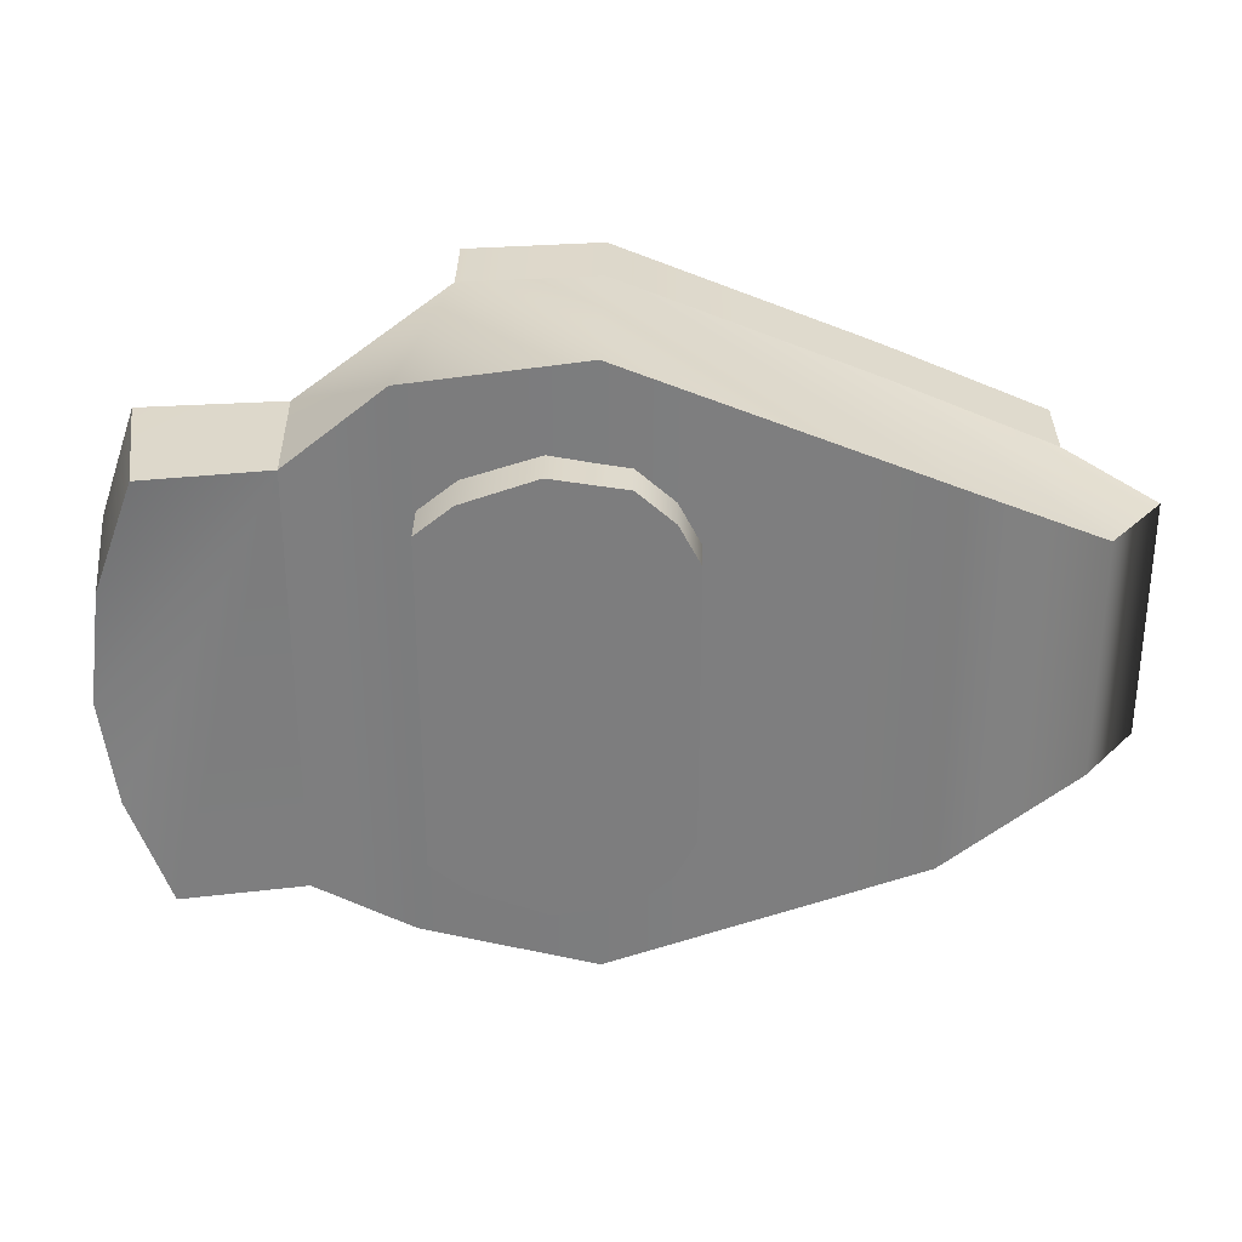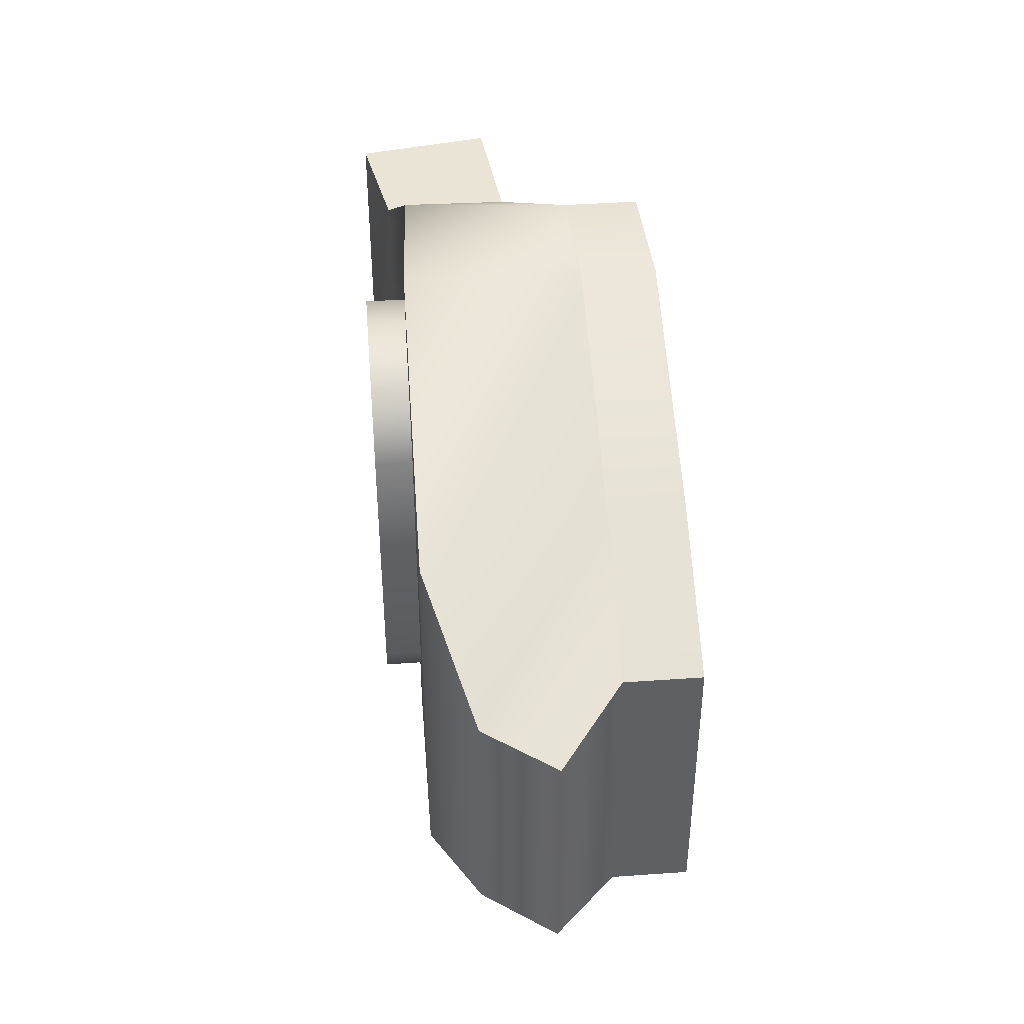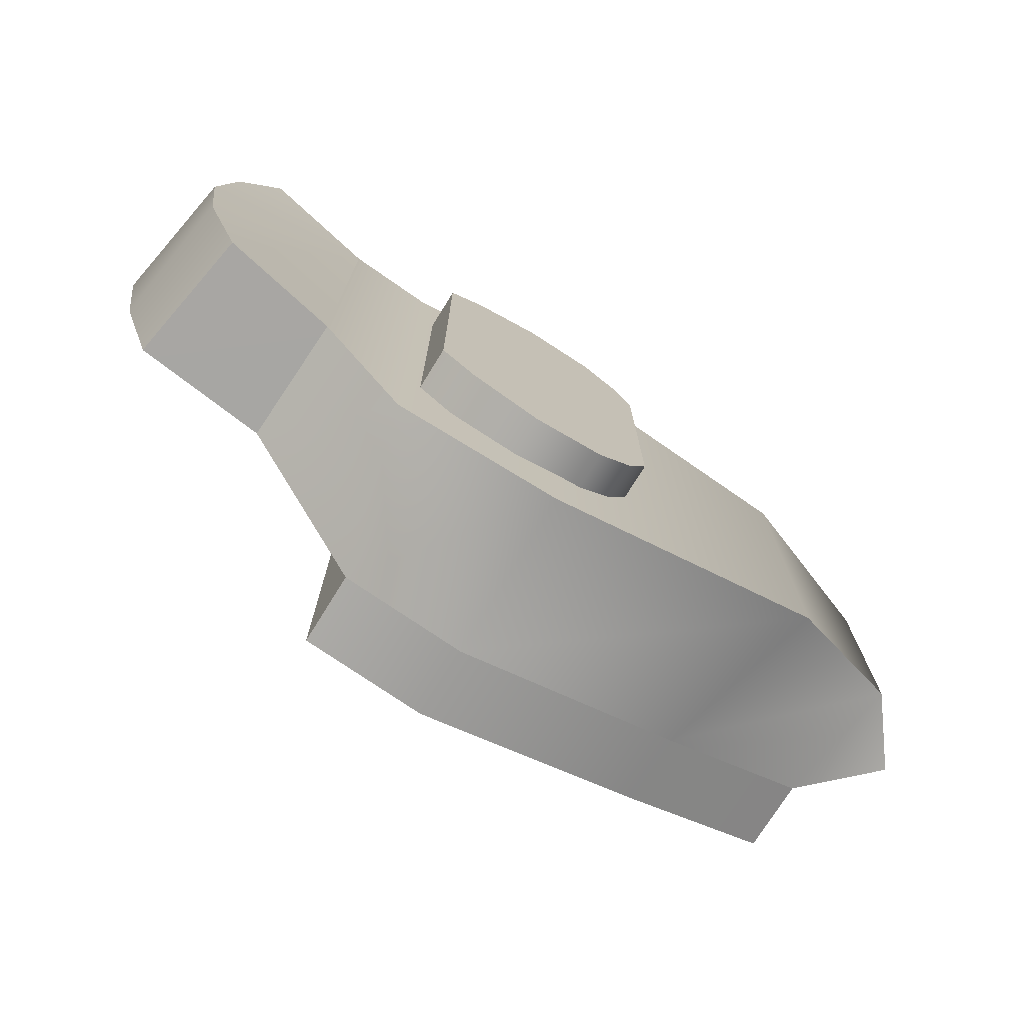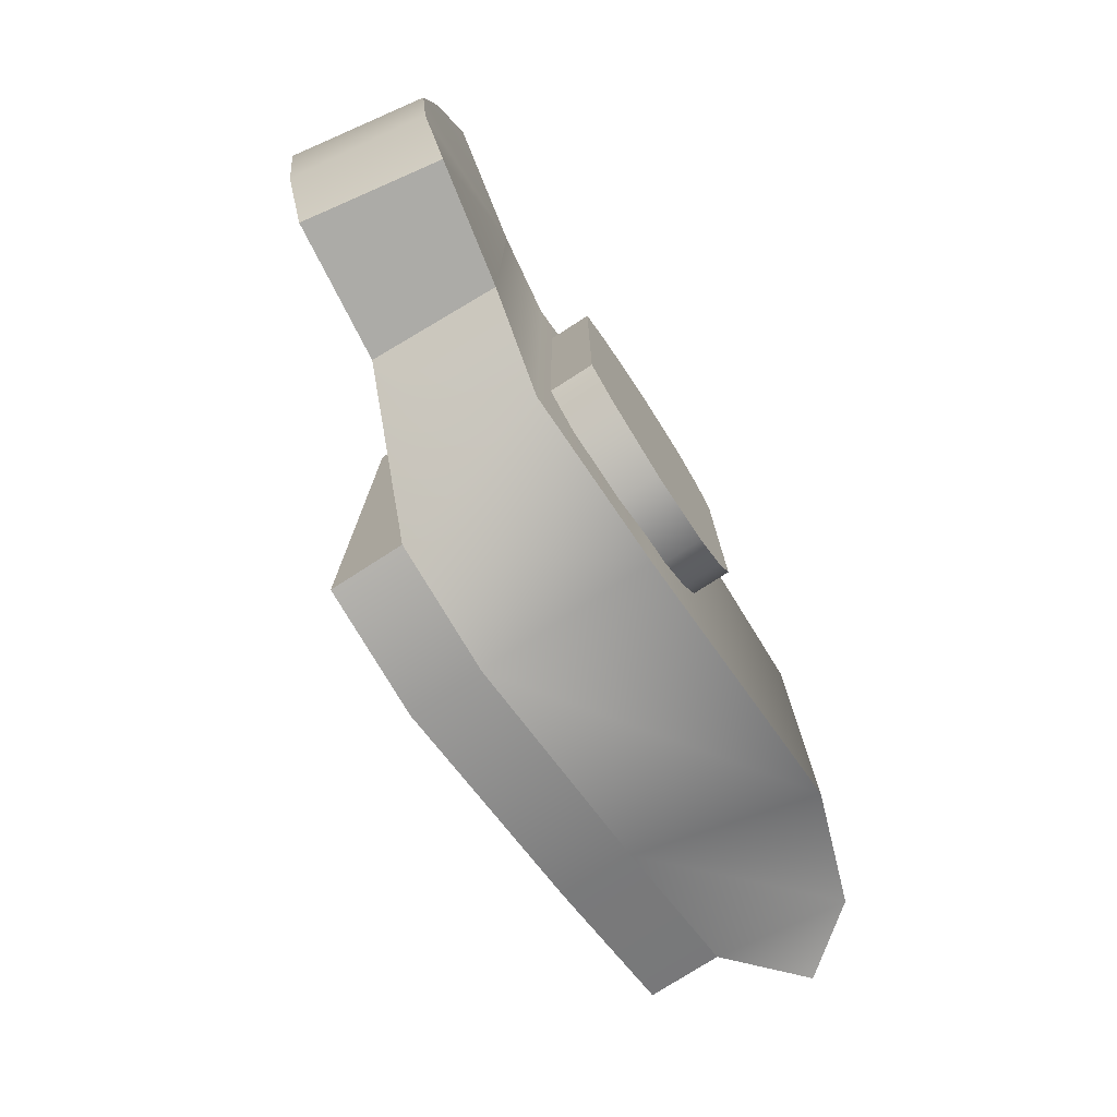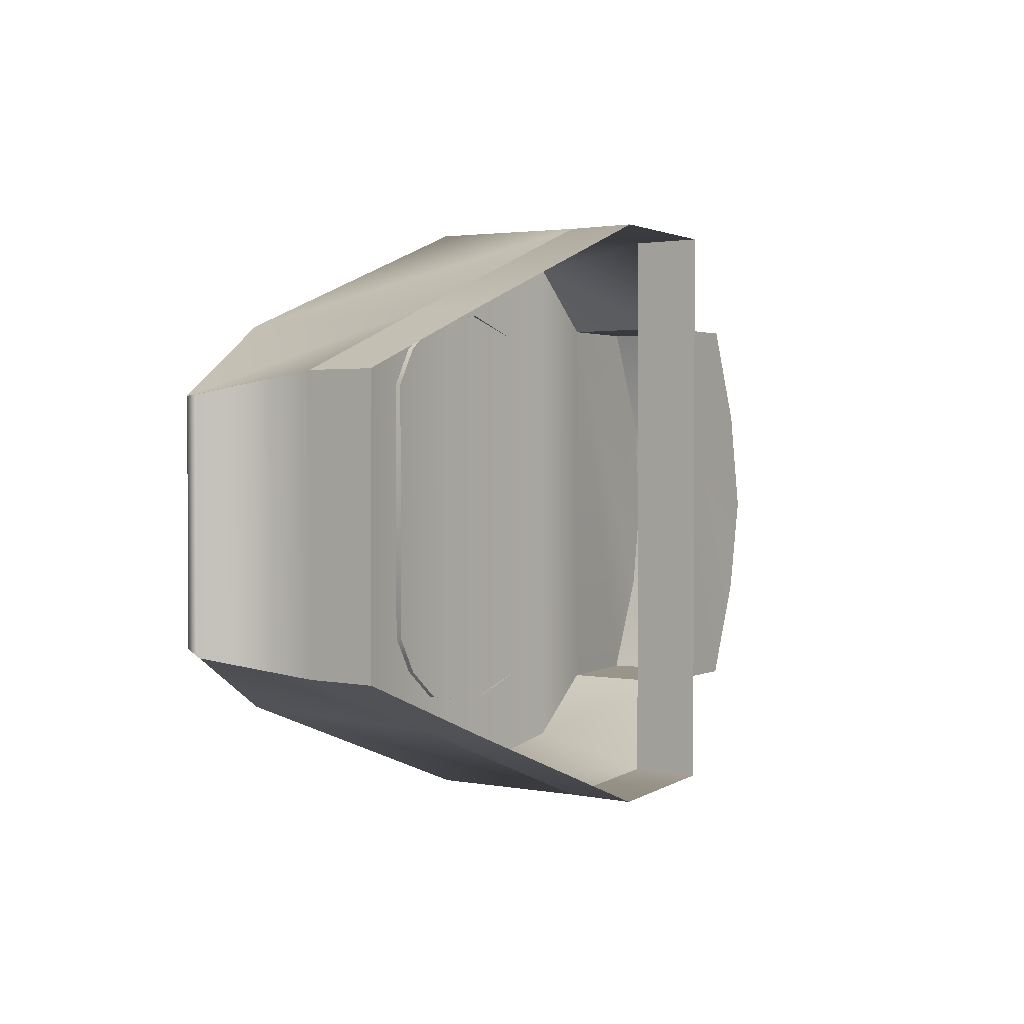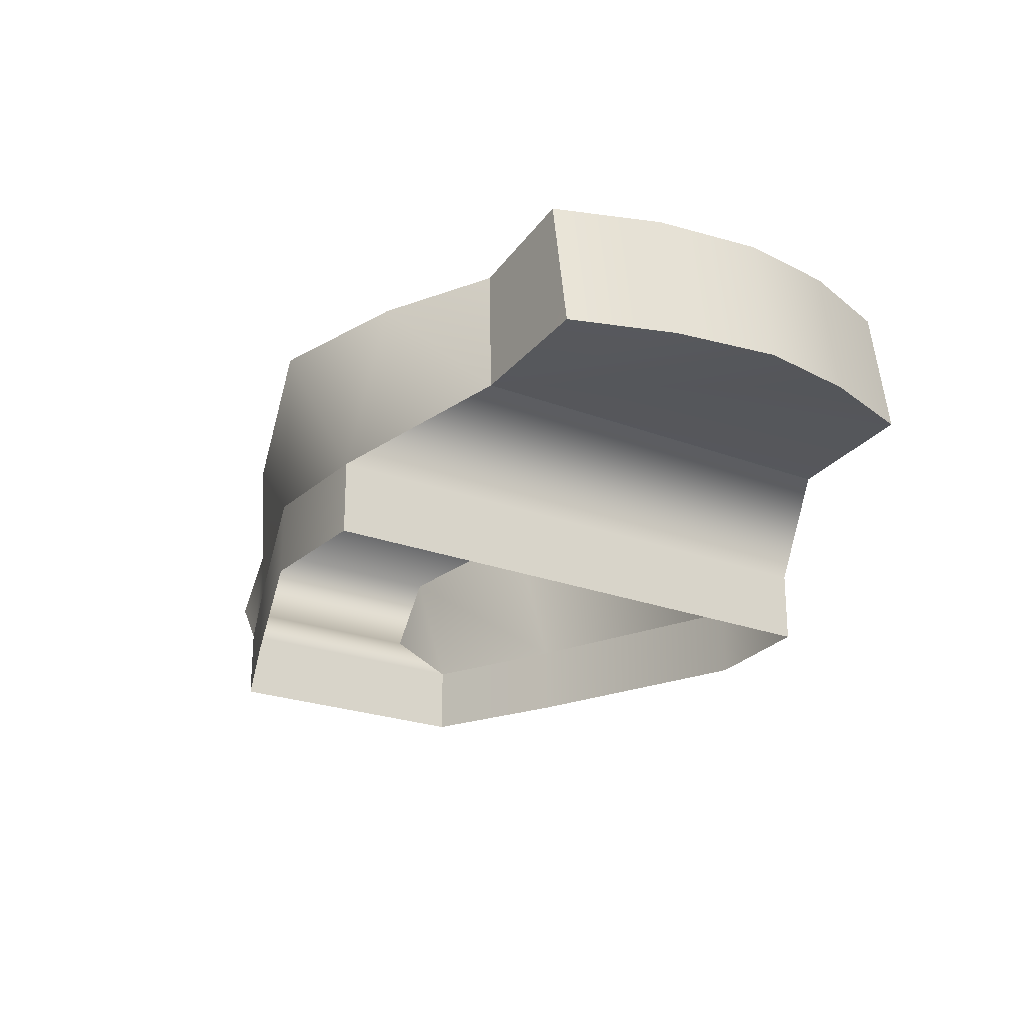
<metadata>
{"format":"obj","ext":"obj","renderer":"f3d","projection":"perspective","resolution":1024,"background":"white","views":[{"elev":30.9,"azim":0.6,"up":"+Y"},{"elev":42.5,"azim":85.2,"up":"+Y"},{"elev":-74.2,"azim":-31.8,"up":"+Y"},{"elev":-76.2,"azim":-57.2,"up":"+Y"},{"elev":2.0,"azim":127.7,"up":"+Y"},{"elev":-23.2,"azim":-123.2,"up":"+Z"}]}
</metadata>
<code>
v -0.946 0.762 1.97
v -0.964 0.765 1.51
v -1.37 0.764 2.05
v -1.45 0.764 1.56
v -1.37 0.764 2.05
v -0.964 0.765 1.51
v -1.37 -0.765 2.05
v -1.45 -0.765 1.56
v -0.946 -0.766 1.97
v -0.964 -0.765 1.51
v -0.946 -0.766 1.97
v -1.45 -0.765 1.56
v -0.456 1.08 1.04
v -0.456 -1.06 1.04
v -0.456 1.08 1.31
v -0.456 -1.06 1.31
v -0.456 1.08 1.31
v -0.456 -1.06 1.04
v -0.456 1.08 1.31
v -0.456 -1.06 1.31
v -0.964 0.765 1.51
v -0.964 -0.765 1.51
v -0.964 0.765 1.51
v -0.456 -1.06 1.31
v 1.48 -0.516 1.04
v 1.48 0.516 1.04
v 1.48 -0.516 1.31
v 1.48 0.516 1.31
v 1.48 -0.516 1.31
v 1.48 0.516 1.04
v 1.48 -0.516 1.31
v 1.48 0.516 1.31
v 1.77 -0.434 1.54
v 1.77 0.434 1.54
v 1.77 -0.434 1.54
v 1.48 0.516 1.31
v 1.77 -0.434 1.54
v 1.77 0.434 1.54
v 1.58 -0.434 1.79
v 1.58 0.435 1.79
v 1.58 -0.434 1.79
v 1.77 0.434 1.54
v 1.58 -0.434 1.79
v 1.58 0.435 1.79
v 1.09 -0.697 1.95
v 1.09 0.697 1.95
v 1.09 -0.697 1.95
v 1.58 0.435 1.79
v 1.09 -0.697 1.95
v 1.09 0.697 1.95
v 0.001 -1.11 1.94
v 0.007 1.11 1.94
v 0.001 -1.11 1.94
v 1.09 0.697 1.95
v 0.001 -1.11 1.94
v 0.007 1.11 1.94
v -0.611 -0.984 1.91
v -0.611 1.01 1.91
v -0.611 -0.984 1.91
v 0.007 1.11 1.94
v -0.611 -0.984 1.91
v -0.611 1.01 1.91
v -0.946 -0.766 1.97
v -0.946 0.762 1.97
v -0.946 -0.766 1.97
v -0.611 1.01 1.91
v -0.548 0.599 2.08
v -0.548 0.599 1.92
v -0.548 -0.599 2.08
v -0.548 -0.599 1.92
v -0.548 -0.599 2.08
v -0.548 0.599 1.92
v -0.156 -0.796 2.08
v 0.108 -0.757 2.08
v -0.418 -0.704 2.08
v 0.238 -0.644 2.08
v -0.418 -0.704 2.08
v 0.108 -0.757 2.08
v -0.418 -0.704 2.08
v 0.238 -0.644 2.08
v -0.548 -0.599 2.08
v 0.313 -0.503 2.08
v -0.548 -0.599 2.08
v 0.238 -0.644 2.08
v -0.548 -0.599 2.08
v 0.313 -0.503 2.08
v -0.548 0.599 2.08
v 0.313 0.503 2.08
v -0.548 0.599 2.08
v 0.313 -0.503 2.08
v -0.548 0.599 2.08
v 0.313 0.503 2.08
v -0.418 0.704 2.08
v 0.238 0.644 2.08
v -0.418 0.704 2.08
v 0.313 0.503 2.08
v -0.418 0.704 2.08
v 0.238 0.644 2.08
v -0.156 0.796 2.08
v 0.108 0.757 2.08
v -0.156 0.796 2.08
v 0.238 0.644 2.08
v -0.946 -0.766 1.97
v -0.964 -0.765 1.51
v -0.611 -0.984 1.91
v -0.456 -1.06 1.31
v -0.611 -0.984 1.91
v -0.964 -0.765 1.51
v -0.611 -0.984 1.91
v -0.456 -1.06 1.31
v 0.001 -1.11 1.94
v 0.014 -1.1 1.3
v 0.001 -1.11 1.94
v -0.456 -1.06 1.31
v 0.001 -1.11 1.94
v 0.014 -1.1 1.3
v 1.09 -0.697 1.95
v 0.912 -0.749 1.3
v 1.09 -0.697 1.95
v 0.014 -1.1 1.3
v 1.09 -0.697 1.95
v 0.912 -0.749 1.3
v 1.58 -0.434 1.79
v 1.48 -0.516 1.31
v 1.58 -0.434 1.79
v 0.912 -0.749 1.3
v 1.58 -0.434 1.79
v 1.48 -0.516 1.31
v 1.77 -0.434 1.54
v 1.77 0.434 1.54
v 1.48 0.516 1.31
v 1.58 0.435 1.79
v 0.912 0.749 1.3
v 1.58 0.435 1.79
v 1.48 0.516 1.31
v 1.58 0.435 1.79
v 0.912 0.749 1.3
v 1.09 0.697 1.95
v 0.014 1.1 1.3
v 1.09 0.697 1.95
v 0.912 0.749 1.3
v 1.09 0.697 1.95
v 0.014 1.1 1.3
v 0.007 1.11 1.94
v -0.456 1.08 1.31
v 0.007 1.11 1.94
v 0.014 1.1 1.3
v 0.007 1.11 1.94
v -0.456 1.08 1.31
v -0.611 1.01 1.91
v -0.964 0.765 1.51
v -0.611 1.01 1.91
v -0.456 1.08 1.31
v -0.611 1.01 1.91
v -0.964 0.765 1.51
v -0.946 0.762 1.97
v -1.37 0.764 2.05
v -1.45 0.764 1.56
v -1.51 0.382 2.05
v -1.58 0.382 1.56
v -1.51 0.382 2.05
v -1.45 0.764 1.56
v -1.51 0.382 2.05
v -1.58 0.382 1.56
v -1.56 -0.01 2.05
v -1.64 -0.01 1.56
v -1.56 -0.01 2.05
v -1.58 0.382 1.56
v -1.56 -0.01 2.05
v -1.64 -0.01 1.56
v -1.51 -0.383 2.05
v -1.58 -0.383 1.56
v -1.51 -0.383 2.05
v -1.64 -0.01 1.56
v -1.51 -0.383 2.05
v -1.58 -0.383 1.56
v -1.37 -0.765 2.05
v -1.45 -0.765 1.56
v -1.37 -0.765 2.05
v -1.58 -0.383 1.56
v -0.456 -1.06 1.31
v -0.456 -1.06 1.04
v 0.014 -1.1 1.3
v 0.014 -1.1 1.03
v 0.014 -1.1 1.3
v -0.456 -1.06 1.04
v 0.014 -1.1 1.3
v 0.014 -1.1 1.03
v 0.912 -0.749 1.3
v 0.912 -0.749 1.03
v 0.912 -0.749 1.3
v 0.014 -1.1 1.03
v 0.912 -0.749 1.3
v 0.912 -0.749 1.03
v 1.48 -0.516 1.31
v 1.48 -0.516 1.04
v 1.48 -0.516 1.31
v 0.912 -0.749 1.03
v 1.48 0.516 1.31
v 1.48 0.516 1.04
v 0.912 0.749 1.3
v 0.912 0.749 1.03
v 0.912 0.749 1.3
v 1.48 0.516 1.04
v 0.912 0.749 1.3
v 0.912 0.749 1.03
v 0.014 1.1 1.3
v 0.014 1.1 1.03
v 0.014 1.1 1.3
v 0.912 0.749 1.03
v 0.014 1.1 1.3
v 0.014 1.1 1.03
v -0.456 1.08 1.31
v -0.456 1.08 1.04
v -0.456 1.08 1.31
v 0.014 1.1 1.03
v -0.548 -0.599 2.08
v -0.548 -0.599 1.92
v -0.418 -0.704 2.08
v -0.418 -0.704 1.92
v -0.418 -0.704 2.08
v -0.548 -0.599 1.92
v -0.418 -0.704 2.08
v -0.418 -0.704 1.92
v -0.156 -0.796 2.08
v -0.156 -0.796 1.92
v -0.156 -0.796 2.08
v -0.418 -0.704 1.92
v -0.156 -0.796 2.08
v -0.156 -0.796 1.92
v 0.108 -0.757 2.08
v 0.108 -0.757 1.92
v 0.108 -0.757 2.08
v -0.156 -0.796 1.92
v 0.108 -0.757 2.08
v 0.108 -0.757 1.92
v 0.238 -0.644 2.08
v 0.238 -0.644 1.92
v 0.238 -0.644 2.08
v 0.108 -0.757 1.92
v 0.238 -0.644 2.08
v 0.238 -0.644 1.92
v 0.313 -0.503 2.08
v 0.313 -0.503 1.92
v 0.313 -0.503 2.08
v 0.238 -0.644 1.92
v 0.313 -0.503 2.08
v 0.313 -0.503 1.92
v 0.313 0.503 2.08
v 0.313 0.503 1.92
v 0.313 0.503 2.08
v 0.313 -0.503 1.92
v 0.313 0.503 2.08
v 0.313 0.503 1.92
v 0.238 0.644 2.08
v 0.238 0.644 1.92
v 0.238 0.644 2.08
v 0.313 0.503 1.92
v 0.238 0.644 2.08
v 0.238 0.644 1.92
v 0.108 0.757 2.08
v 0.108 0.757 1.92
v 0.108 0.757 2.08
v 0.238 0.644 1.92
v 0.108 0.757 2.08
v 0.108 0.757 1.92
v -0.156 0.796 2.08
v -0.156 0.796 1.92
v -0.156 0.796 2.08
v 0.108 0.757 1.92
v -0.156 0.796 2.08
v -0.156 0.796 1.92
v -0.418 0.704 2.08
v -0.418 0.704 1.92
v -0.418 0.704 2.08
v -0.156 0.796 1.92
v -0.418 0.704 2.08
v -0.418 0.704 1.92
v -0.548 0.599 2.08
v -0.548 0.599 1.92
v -0.548 0.599 2.08
v -0.418 0.704 1.92
v -0.964 0.765 1.51
v -0.964 -0.765 1.51
v -1.45 -0.765 1.56
v -0.964 0.765 1.51
v -1.45 -0.765 1.56
v -1.58 -0.383 1.56
v -0.964 0.765 1.51
v -1.58 -0.383 1.56
v -1.64 -0.01 1.56
v -0.964 0.765 1.51
v -1.64 -0.01 1.56
v -1.58 0.382 1.56
v -0.964 0.765 1.51
v -1.58 0.382 1.56
v -1.45 0.764 1.56
v -0.946 0.762 1.97
v -1.37 0.764 2.05
v -1.51 0.382 2.05
v -0.946 0.762 1.97
v -1.51 0.382 2.05
v -1.56 -0.01 2.05
v -0.946 0.762 1.97
v -1.56 -0.01 2.05
v -1.51 -0.383 2.05
v -0.946 0.762 1.97
v -1.51 -0.383 2.05
v -1.37 -0.765 2.05
v -0.946 0.762 1.97
v -1.37 -0.765 2.05
v -0.946 -0.766 1.97
g turret
f 1 2 3
f 4 5 6
f 7 8 9
f 10 11 12
f 13 14 15
f 16 17 18
f 19 20 21
f 22 23 24
f 25 26 27
f 28 29 30
f 31 32 33
f 34 35 36
f 37 38 39
f 40 41 42
f 43 44 45
f 46 47 48
f 49 50 51
f 52 53 54
f 55 56 57
f 58 59 60
f 61 62 63
f 64 65 66
f 67 68 69
f 70 71 72
f 73 74 75
f 76 77 78
f 79 80 81
f 82 83 84
f 85 86 87
f 88 89 90
f 91 92 93
f 94 95 96
f 97 98 99
f 100 101 102
f 103 104 105
f 106 107 108
f 109 110 111
f 112 113 114
f 115 116 117
f 118 119 120
f 121 122 123
f 124 125 126
f 127 128 129
f 130 131 132
f 133 134 135
f 136 137 138
f 139 140 141
f 142 143 144
f 145 146 147
f 148 149 150
f 151 152 153
f 154 155 156
f 157 158 159
f 160 161 162
f 163 164 165
f 166 167 168
f 169 170 171
f 172 173 174
f 175 176 177
f 178 179 180
f 181 182 183
f 184 185 186
f 187 188 189
f 190 191 192
f 193 194 195
f 196 197 198
f 199 200 201
f 202 203 204
f 205 206 207
f 208 209 210
f 211 212 213
f 214 215 216
f 217 218 219
f 220 221 222
f 223 224 225
f 226 227 228
f 229 230 231
f 232 233 234
f 235 236 237
f 238 239 240
f 241 242 243
f 244 245 246
f 247 248 249
f 250 251 252
f 253 254 255
f 256 257 258
f 259 260 261
f 262 263 264
f 265 266 267
f 268 269 270
f 271 272 273
f 274 275 276
f 277 278 279
f 280 281 282
f 283 284 285
f 286 287 288
f 289 290 291
f 292 293 294
f 295 296 297
f 298 299 300
f 301 302 303
f 304 305 306
f 307 308 309
f 310 311 312

</code>
